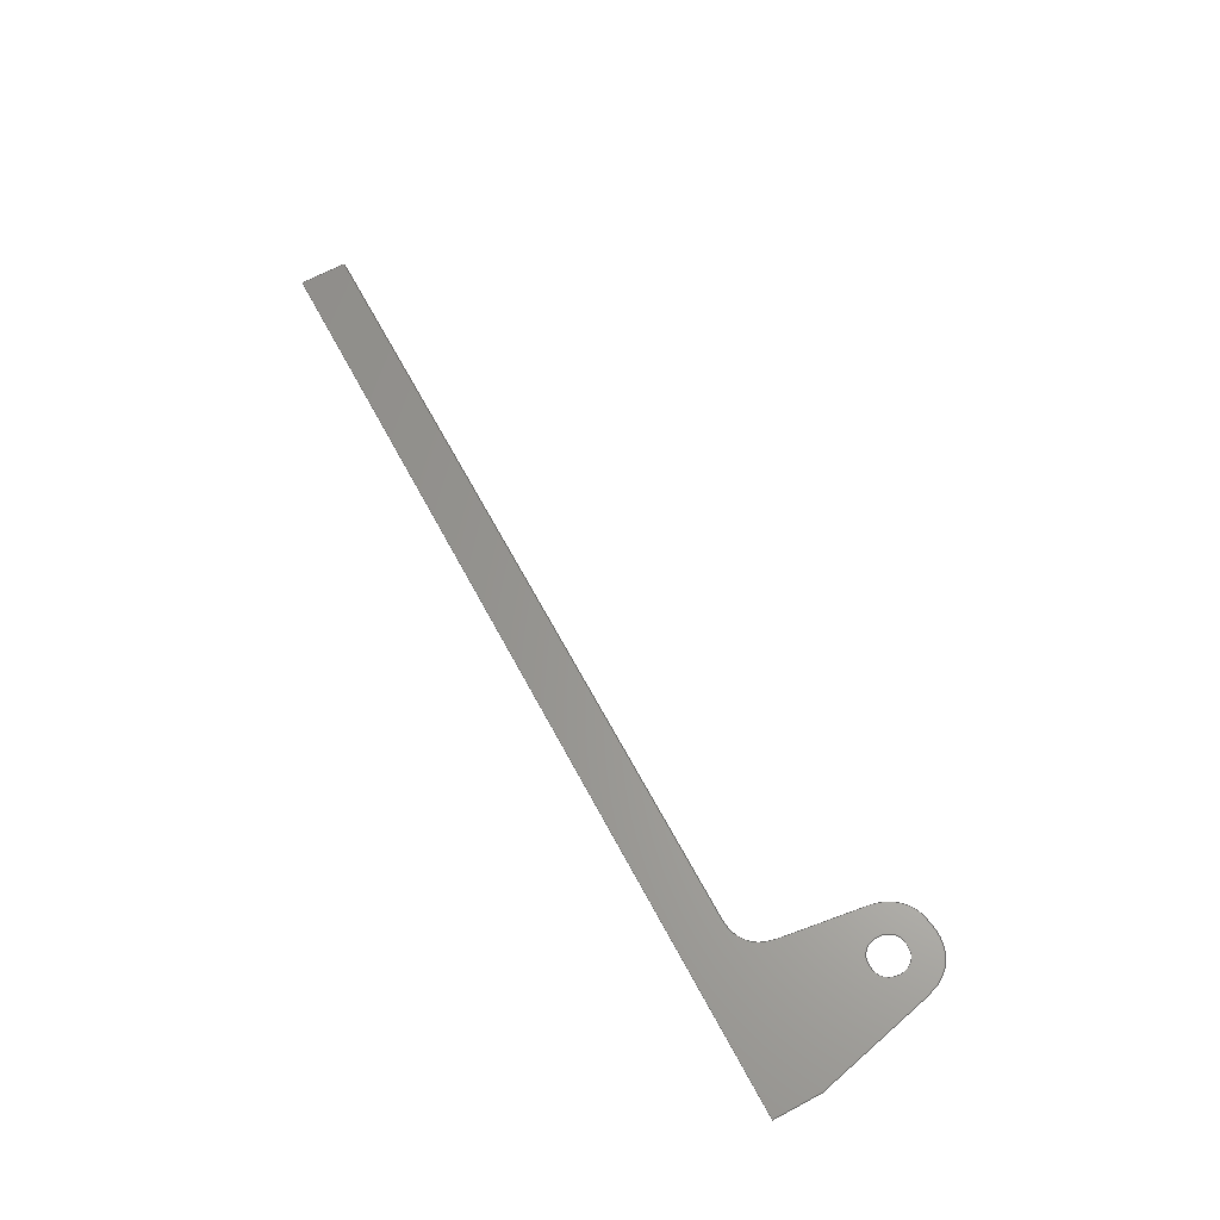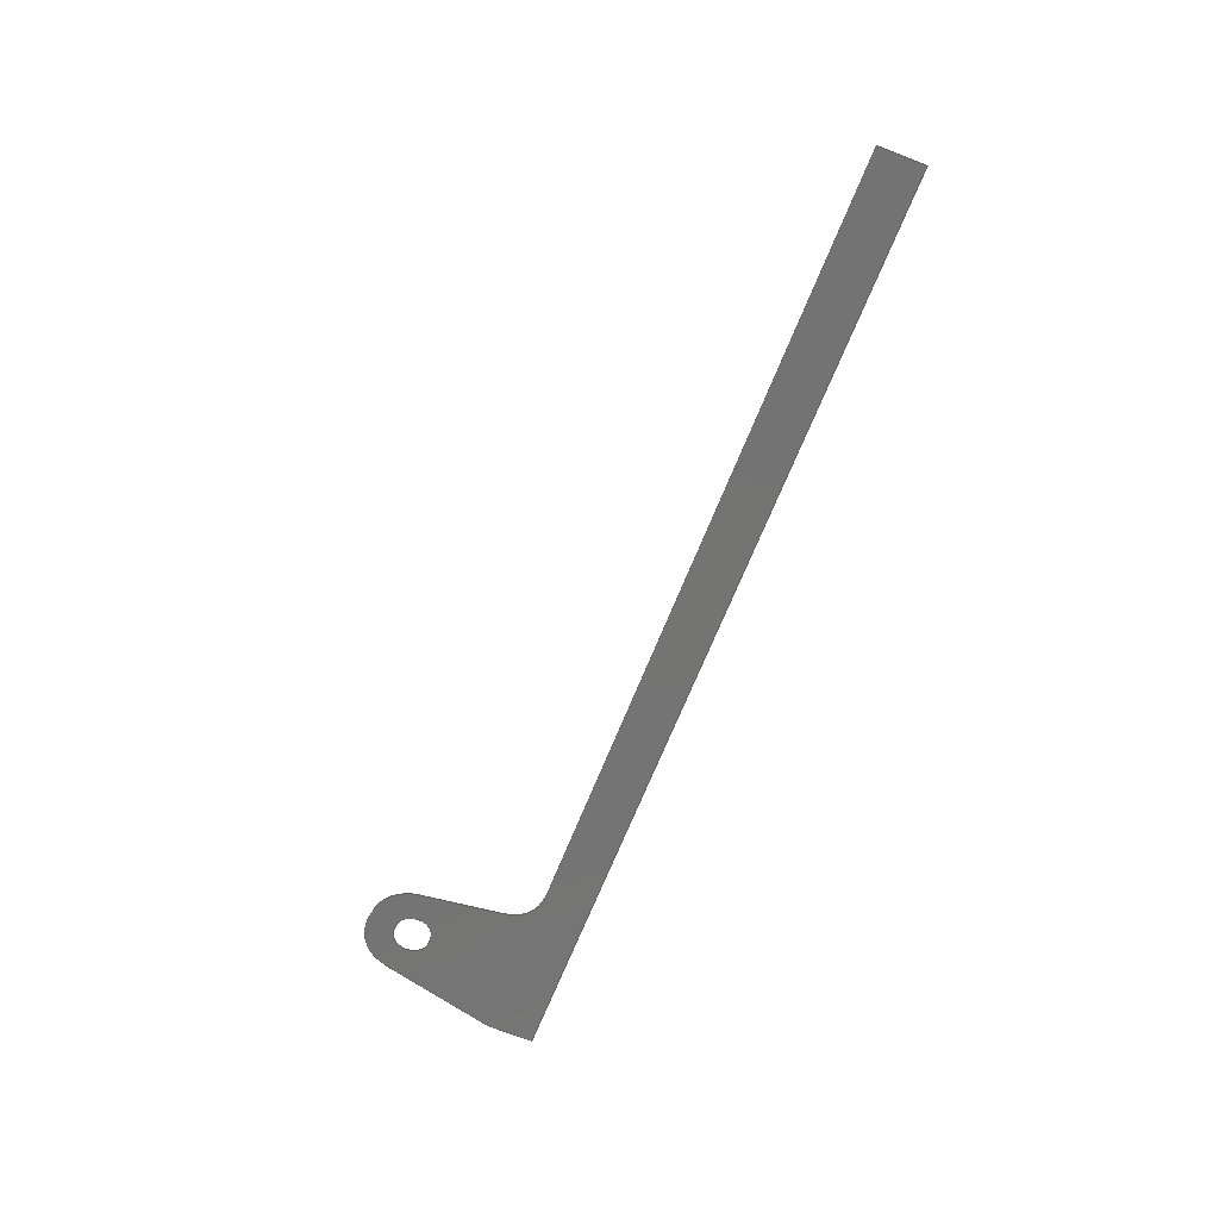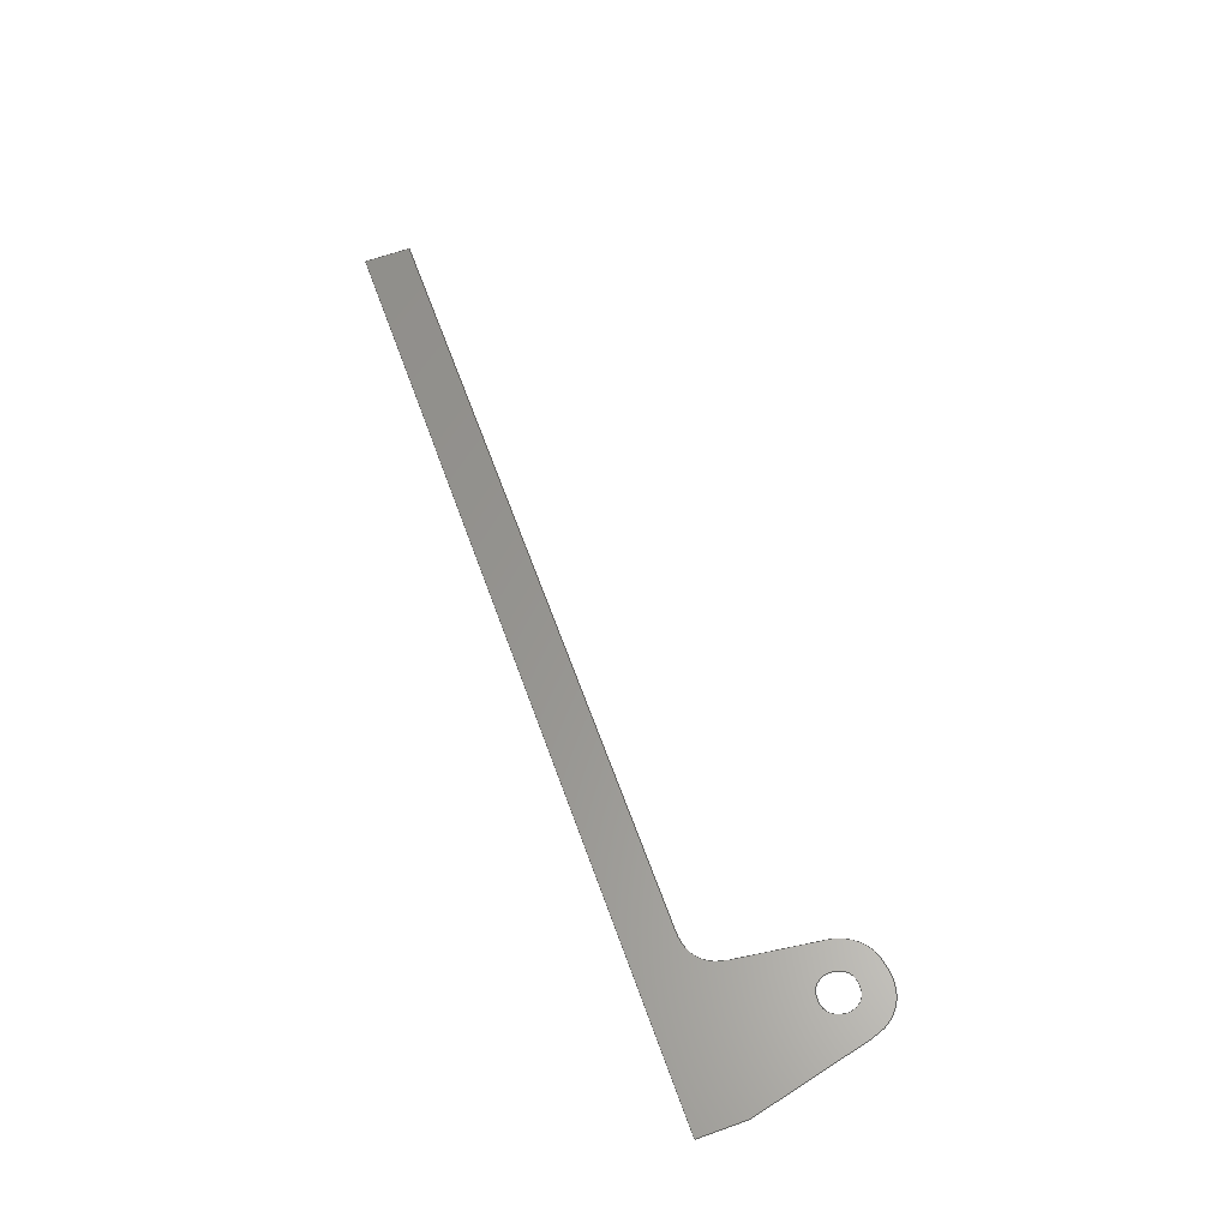
<metadata>
{"format":"step","ext":"stp","renderer":"f3d","projection":"perspective","resolution":1024,"background":"white","views":[{"elev":68.8,"azim":-117.2,"up":"+Y"},{"elev":-72.0,"azim":69.3,"up":"+Y"},{"elev":66.2,"azim":-108.9,"up":"+Y"}]}
</metadata>
<code>
ISO-10303-21;
DATA;
#1 = APPLICATION_PROTOCOL_DEFINITION('committee draft',
  'automotive_design',1997,#2);
#2 = APPLICATION_CONTEXT(
  'core data for automotive mechanical design processes');
#3 = SHAPE_DEFINITION_REPRESENTATION(#4,#10);
#4 = PRODUCT_DEFINITION_SHAPE('','',#5);
#5 = PRODUCT_DEFINITION('design','',#6,#9);
#6 = PRODUCT_DEFINITION_FORMATION('','',#7);
#7 = PRODUCT('Open CASCADE STEP translator 6.8 848',
  'Open CASCADE STEP translator 6.8 848','',(#8));
#8 = MECHANICAL_CONTEXT('',#2,'mechanical');
#9 = PRODUCT_DEFINITION_CONTEXT('part definition',#2,'design');
#10 = MANIFOLD_SURFACE_SHAPE_REPRESENTATION('',(#11,#15),#277);
#11 = AXIS2_PLACEMENT_3D('',#12,#13,#14);
#12 = CARTESIAN_POINT('',(0,0,0));
#13 = DIRECTION('',(0,0,1));
#14 = DIRECTION('',(1,0,-0));
#15 = SHELL_BASED_SURFACE_MODEL('',(#16));
#16 = OPEN_SHELL('',(#17));
#17 = ADVANCED_FACE('',(#18,#187),#32,.T.);
#18 = FACE_BOUND('',#19,.F.);
#19 = EDGE_LOOP('',(#20,#43,#59,#81,#103,#119,#141,#157,#173));
#20 = ORIENTED_EDGE('',*,*,#21,.T.);
#21 = EDGE_CURVE('',#22,#24,#26,.T.);
#22 = VERTEX_POINT('',#23);
#23 = CARTESIAN_POINT('',(-22.53,2.408,-11.01
    ));
#24 = VERTEX_POINT('',#25);
#25 = CARTESIAN_POINT('',(-22.47,2.405,-5.956
    ));
#26 = SURFACE_CURVE('',#27,(#31),.PCURVE_S1);
#27 = LINE('',#28,#29);
#28 = CARTESIAN_POINT('',(-22.53,2.408,-11.01
    ));
#29 = VECTOR('',#30,1);
#30 = DIRECTION('',(0.01063,-0.000551,
    0.9999));
#31 = PCURVE('',#32,#37);
#32 = PLANE('',#33);
#33 = AXIS2_PLACEMENT_3D('',#34,#35,#36);
#34 = CARTESIAN_POINT('',(80.29,-8.6,9.714
    ));
#35 = DIRECTION('',(-0.1066,-0.9943,0.0005851));
#36 = DIRECTION('',(-0.9942,0.1066,0.01063));
#37 = DEFINITIONAL_REPRESENTATION('',(#38),#42);
#38 = LINE('',#39,#40);
#39 = CARTESIAN_POINT('',(103.2,21.82));
#40 = VECTOR('',#41,1);
#41 = DIRECTION('',(6.772e-15,-1));
#42 = ( GEOMETRIC_REPRESENTATION_CONTEXT(2) 
PARAMETRIC_REPRESENTATION_CONTEXT() REPRESENTATION_CONTEXT('2D SPACE',''
  ) );
#43 = ORIENTED_EDGE('',*,*,#44,.T.);
#44 = EDGE_CURVE('',#24,#45,#47,.T.);
#45 = VERTEX_POINT('',#46);
#46 = CARTESIAN_POINT('',(-19.34,2.077,6.673)
  );
#47 = SURFACE_CURVE('',#48,(#52),.PCURVE_S1);
#48 = LINE('',#49,#50);
#49 = CARTESIAN_POINT('',(-22.47,2.405,-5.956
    ));
#50 = VECTOR('',#51,1);
#51 = DIRECTION('',(0.2406,-0.02521,0.9703));
#52 = PCURVE('',#32,#53);
#53 = DEFINITIONAL_REPRESENTATION('',(#54),#58);
#54 = LINE('',#55,#56);
#55 = CARTESIAN_POINT('',(103.2,16.77));
#56 = VECTOR('',#57,1);
#57 = DIRECTION('',(-0.2315,-0.9728));
#58 = ( GEOMETRIC_REPRESENTATION_CONTEXT(2) 
PARAMETRIC_REPRESENTATION_CONTEXT() REPRESENTATION_CONTEXT('2D SPACE',''
  ) );
#59 = ORIENTED_EDGE('',*,*,#60,.T.);
#60 = EDGE_CURVE('',#45,#61,#63,.T.);
#61 = VERTEX_POINT('',#62);
#62 = CARTESIAN_POINT('',(-14.21,1.529,10.45)
  );
#63 = SURFACE_CURVE('',#64,(#71),.PCURVE_S1);
#64 = B_SPLINE_CURVE_WITH_KNOTS('',3,(#65,#66,#67,#68,#69,#70),
  .UNSPECIFIED.,.F.,.F.,(4,1,1,4),(0,0.3333,0.6667,1),
  .UNSPECIFIED.);
#65 = CARTESIAN_POINT('',(-19.34,2.077,6.673)
  );
#66 = CARTESIAN_POINT('',(-19.12,2.054,7.545));
#67 = CARTESIAN_POINT('',(-18.44,1.982,8.99));
#68 = CARTESIAN_POINT('',(-16.55,1.78,10.36
    ));
#69 = CARTESIAN_POINT('',(-15.05,1.619,10.53)
  );
#70 = CARTESIAN_POINT('',(-14.21,1.529,10.45)
  );
#71 = PCURVE('',#32,#72);
#72 = DEFINITIONAL_REPRESENTATION('',(#73),#80);
#73 = B_SPLINE_CURVE_WITH_KNOTS('',3,(#74,#75,#76,#77,#78,#79),
  .UNSPECIFIED.,.F.,.F.,(4,1,1,4),(0,0.3333,0.6667,1),
  .UNSPECIFIED.);
#74 = CARTESIAN_POINT('',(100.2,4.106));
#75 = CARTESIAN_POINT('',(99.95,3.231));
#76 = CARTESIAN_POINT('',(99.28,1.78));
#77 = CARTESIAN_POINT('',(97.4,0.3909));
#78 = CARTESIAN_POINT('',(95.89,0.2041));
#79 = CARTESIAN_POINT('',(95.04,0.2777));
#80 = ( GEOMETRIC_REPRESENTATION_CONTEXT(2) 
PARAMETRIC_REPRESENTATION_CONTEXT() REPRESENTATION_CONTEXT('2D SPACE',''
  ) );
#81 = ORIENTED_EDGE('',*,*,#82,.T.);
#82 = EDGE_CURVE('',#61,#83,#85,.T.);
#83 = VERTEX_POINT('',#84);
#84 = CARTESIAN_POINT('',(-9.586,1.031,6.099)
  );
#85 = SURFACE_CURVE('',#86,(#93),.PCURVE_S1);
#86 = B_SPLINE_CURVE_WITH_KNOTS('',3,(#87,#88,#89,#90,#91,#92),
  .UNSPECIFIED.,.F.,.F.,(4,1,1,4),(0,0.3333,0.6667,1),
  .UNSPECIFIED.);
#87 = CARTESIAN_POINT('',(-14.21,1.529,10.45)
  );
#88 = CARTESIAN_POINT('',(-13.32,1.433,10.4
    ));
#89 = CARTESIAN_POINT('',(-11.78,1.268,10.02
    ));
#90 = CARTESIAN_POINT('',(-10.13,1.091,8.391)
  );
#91 = CARTESIAN_POINT('',(-9.673,1.041,6.943)
  );
#92 = CARTESIAN_POINT('',(-9.586,1.031,6.099)
  );
#93 = PCURVE('',#32,#94);
#94 = DEFINITIONAL_REPRESENTATION('',(#95),#102);
#95 = B_SPLINE_CURVE_WITH_KNOTS('',3,(#96,#97,#98,#99,#100,#101),
  .UNSPECIFIED.,.F.,.F.,(4,1,1,4),(0,0.3333,0.6667,1),
  .UNSPECIFIED.);
#96 = CARTESIAN_POINT('',(95.04,0.2777));
#97 = CARTESIAN_POINT('',(94.14,0.3106));
#98 = CARTESIAN_POINT('',(92.59,0.675));
#99 = CARTESIAN_POINT('',(90.92,2.289));
#100 = CARTESIAN_POINT('',(90.44,3.733));
#101 = CARTESIAN_POINT('',(90.34,4.575));
#102 = ( GEOMETRIC_REPRESENTATION_CONTEXT(2) 
PARAMETRIC_REPRESENTATION_CONTEXT() REPRESENTATION_CONTEXT('2D SPACE',''
  ) );
#103 = ORIENTED_EDGE('',*,*,#104,.T.);
#104 = EDGE_CURVE('',#83,#105,#107,.T.);
#105 = VERTEX_POINT('',#106);
#106 = CARTESIAN_POINT('',(-8.469,0.9062,
    -2.667));
#107 = SURFACE_CURVE('',#108,(#112),.PCURVE_S1);
#108 = LINE('',#109,#110);
#109 = CARTESIAN_POINT('',(-9.586,1.031,6.099
    ));
#110 = VECTOR('',#111,1);
#111 = DIRECTION('',(0.1264,-0.01413,-0.9919)
  );
#112 = PCURVE('',#32,#113);
#113 = DEFINITIONAL_REPRESENTATION('',(#114),#118);
#114 = LINE('',#115,#116);
#115 = CARTESIAN_POINT('',(90.34,4.575));
#116 = VECTOR('',#117,1);
#117 = DIRECTION('',(-0.1377,0.9905));
#118 = ( GEOMETRIC_REPRESENTATION_CONTEXT(2) 
PARAMETRIC_REPRESENTATION_CONTEXT() REPRESENTATION_CONTEXT('2D SPACE',''
  ) );
#119 = ORIENTED_EDGE('',*,*,#120,.T.);
#120 = EDGE_CURVE('',#105,#121,#123,.T.);
#121 = VERTEX_POINT('',#122);
#122 = CARTESIAN_POINT('',(-4.262,0.4532,-6.22
    ));
#123 = SURFACE_CURVE('',#124,(#131),.PCURVE_S1);
#124 = B_SPLINE_CURVE_WITH_KNOTS('',3,(#125,#126,#127,#128,#129,#130),
  .UNSPECIFIED.,.F.,.F.,(4,1,1,4),(0,0.3333,0.6667,1),
  .UNSPECIFIED.);
#125 = CARTESIAN_POINT('',(-8.469,0.9062,
    -2.667));
#126 = CARTESIAN_POINT('',(-8.374,0.8956,
    -3.411));
#127 = CARTESIAN_POINT('',(-7.936,0.8479,-4.666
    ));
#128 = CARTESIAN_POINT('',(-6.572,0.701,-5.918
    ));
#129 = CARTESIAN_POINT('',(-5.119,0.545,
    -6.204));
#130 = CARTESIAN_POINT('',(-4.262,0.4532,-6.22
    ));
#131 = PCURVE('',#32,#132);
#132 = DEFINITIONAL_REPRESENTATION('',(#133),#140);
#133 = B_SPLINE_CURVE_WITH_KNOTS('',3,(#134,#135,#136,#137,#138,#139),
  .UNSPECIFIED.,.F.,.F.,(4,1,1,4),(0,0.3333,0.6667,1),
  .UNSPECIFIED.);
#134 = CARTESIAN_POINT('',(89.13,13.33));
#135 = CARTESIAN_POINT('',(89.02,14.07));
#136 = CARTESIAN_POINT('',(88.57,15.32));
#137 = CARTESIAN_POINT('',(87.19,16.56));
#138 = CARTESIAN_POINT('',(85.72,16.83));
#139 = CARTESIAN_POINT('',(84.86,16.84));
#140 = ( GEOMETRIC_REPRESENTATION_CONTEXT(2) 
PARAMETRIC_REPRESENTATION_CONTEXT() REPRESENTATION_CONTEXT('2D SPACE',''
  ) );
#141 = ORIENTED_EDGE('',*,*,#142,.T.);
#142 = EDGE_CURVE('',#121,#143,#145,.T.);
#143 = VERTEX_POINT('',#144);
#144 = CARTESIAN_POINT('',(79.49,-8.525,
    -7.115));
#145 = SURFACE_CURVE('',#146,(#150),.PCURVE_S1);
#146 = LINE('',#147,#148);
#147 = CARTESIAN_POINT('',(-4.262,0.4532,-6.22
    ));
#148 = VECTOR('',#149,1);
#149 = DIRECTION('',(0.9942,-0.1066,-0.01063)
  );
#150 = PCURVE('',#32,#151);
#151 = DEFINITIONAL_REPRESENTATION('',(#152),#156);
#152 = LINE('',#153,#154);
#153 = CARTESIAN_POINT('',(84.86,16.84));
#154 = VECTOR('',#155,1);
#155 = DIRECTION('',(-1,-3.189e-18));
#156 = ( GEOMETRIC_REPRESENTATION_CONTEXT(2) 
PARAMETRIC_REPRESENTATION_CONTEXT() REPRESENTATION_CONTEXT('2D SPACE',''
  ) );
#157 = ORIENTED_EDGE('',*,*,#158,.T.);
#158 = EDGE_CURVE('',#143,#159,#161,.T.);
#159 = VERTEX_POINT('',#160);
#160 = CARTESIAN_POINT('',(79.44,-8.522,
    -12.1));
#161 = SURFACE_CURVE('',#162,(#166),.PCURVE_S1);
#162 = LINE('',#163,#164);
#163 = CARTESIAN_POINT('',(79.49,-8.525,
    -7.115));
#164 = VECTOR('',#165,1);
#165 = DIRECTION('',(-0.01063,0.000551,
    -0.9999));
#166 = PCURVE('',#32,#167);
#167 = DEFINITIONAL_REPRESENTATION('',(#168),#172);
#168 = LINE('',#169,#170);
#169 = CARTESIAN_POINT('',(0.6189,16.84));
#170 = VECTOR('',#171,1);
#171 = DIRECTION('',(-5.73e-16,1));
#172 = ( GEOMETRIC_REPRESENTATION_CONTEXT(2) 
PARAMETRIC_REPRESENTATION_CONTEXT() REPRESENTATION_CONTEXT('2D SPACE',''
  ) );
#173 = ORIENTED_EDGE('',*,*,#174,.T.);
#174 = EDGE_CURVE('',#159,#22,#175,.T.);
#175 = SURFACE_CURVE('',#176,(#180),.PCURVE_S1);
#176 = LINE('',#177,#178);
#177 = CARTESIAN_POINT('',(79.44,-8.522,
    -12.1));
#178 = VECTOR('',#179,1);
#179 = DIRECTION('',(-0.9942,0.1066,0.01063)
  );
#180 = PCURVE('',#32,#181);
#181 = DEFINITIONAL_REPRESENTATION('',(#182),#186);
#182 = LINE('',#183,#184);
#183 = CARTESIAN_POINT('',(0.6189,21.82));
#184 = VECTOR('',#185,1);
#185 = DIRECTION('',(1,3.189e-18));
#186 = ( GEOMETRIC_REPRESENTATION_CONTEXT(2) 
PARAMETRIC_REPRESENTATION_CONTEXT() REPRESENTATION_CONTEXT('2D SPACE',''
  ) );
#187 = FACE_BOUND('',#188,.F.);
#188 = EDGE_LOOP('',(#189,#213,#235,#257));
#189 = ORIENTED_EDGE('',*,*,#190,.T.);
#190 = EDGE_CURVE('',#191,#193,#195,.T.);
#191 = VERTEX_POINT('',#192);
#192 = CARTESIAN_POINT('',(-14.49,1.558,7.462
    ));
#193 = VERTEX_POINT('',#194);
#194 = CARTESIAN_POINT('',(-16.51,1.772,5.488)
  );
#195 = SURFACE_CURVE('',#196,(#203),.PCURVE_S1);
#196 = B_SPLINE_CURVE_WITH_KNOTS('',3,(#197,#198,#199,#200,#201,#202),
  .UNSPECIFIED.,.F.,.F.,(4,1,1,4),(0,0.3333,0.6667,1),
  .UNSPECIFIED.);
#197 = CARTESIAN_POINT('',(-14.49,1.558,7.462
    ));
#198 = CARTESIAN_POINT('',(-14.91,1.603,7.474
    ));
#199 = CARTESIAN_POINT('',(-15.62,1.679,7.341
    ));
#200 = CARTESIAN_POINT('',(-16.33,1.754,6.542
    ));
#201 = CARTESIAN_POINT('',(-16.49,1.771,5.876)
  );
#202 = CARTESIAN_POINT('',(-16.51,1.772,5.488)
  );
#203 = PCURVE('',#32,#204);
#204 = DEFINITIONAL_REPRESENTATION('',(#205),#212);
#205 = B_SPLINE_CURVE_WITH_KNOTS('',3,(#206,#207,#208,#209,#210,#211),
  .UNSPECIFIED.,.F.,.F.,(4,1,1,4),(0,0.3333,0.6667,1),
  .UNSPECIFIED.);
#206 = CARTESIAN_POINT('',(95.29,3.265));
#207 = CARTESIAN_POINT('',(95.72,3.258));
#208 = CARTESIAN_POINT('',(96.43,3.398));
#209 = CARTESIAN_POINT('',(97.13,4.205));
#210 = CARTESIAN_POINT('',(97.29,4.872));
#211 = CARTESIAN_POINT('',(97.3,5.261));
#212 = ( GEOMETRIC_REPRESENTATION_CONTEXT(2) 
PARAMETRIC_REPRESENTATION_CONTEXT() REPRESENTATION_CONTEXT('2D SPACE',''
  ) );
#213 = ORIENTED_EDGE('',*,*,#214,.T.);
#214 = EDGE_CURVE('',#193,#215,#217,.T.);
#215 = VERTEX_POINT('',#216);
#216 = CARTESIAN_POINT('',(-14.54,1.561,3.465
    ));
#217 = SURFACE_CURVE('',#218,(#225),.PCURVE_S1);
#218 = B_SPLINE_CURVE_WITH_KNOTS('',3,(#219,#220,#221,#222,#223,#224),
  .UNSPECIFIED.,.F.,.F.,(4,1,1,4),(0,0.3333,0.6667,1),
  .UNSPECIFIED.);
#219 = CARTESIAN_POINT('',(-16.51,1.772,5.488)
  );
#220 = CARTESIAN_POINT('',(-16.5,1.771,5.073
    ));
#221 = CARTESIAN_POINT('',(-16.34,1.754,4.37)
  );
#222 = CARTESIAN_POINT('',(-15.6,1.674,3.591
    ));
#223 = CARTESIAN_POINT('',(-14.93,1.602,3.454
    ));
#224 = CARTESIAN_POINT('',(-14.54,1.561,3.465
    ));
#225 = PCURVE('',#32,#226);
#226 = DEFINITIONAL_REPRESENTATION('',(#227),#234);
#227 = B_SPLINE_CURVE_WITH_KNOTS('',3,(#228,#229,#230,#231,#232,#233),
  .UNSPECIFIED.,.F.,.F.,(4,1,1,4),(0,0.3333,0.6667,1),
  .UNSPECIFIED.);
#228 = CARTESIAN_POINT('',(97.3,5.261));
#229 = CARTESIAN_POINT('',(97.28,5.675));
#230 = CARTESIAN_POINT('',(97.12,6.377));
#231 = CARTESIAN_POINT('',(96.36,7.148));
#232 = CARTESIAN_POINT('',(95.69,7.277));
#233 = CARTESIAN_POINT('',(95.3,7.262));
#234 = ( GEOMETRIC_REPRESENTATION_CONTEXT(2) 
PARAMETRIC_REPRESENTATION_CONTEXT() REPRESENTATION_CONTEXT('2D SPACE',''
  ) );
#235 = ORIENTED_EDGE('',*,*,#236,.T.);
#236 = EDGE_CURVE('',#215,#237,#239,.T.);
#237 = VERTEX_POINT('',#238);
#238 = CARTESIAN_POINT('',(-12.53,1.346,5.44
    ));
#239 = SURFACE_CURVE('',#240,(#247),.PCURVE_S1);
#240 = B_SPLINE_CURVE_WITH_KNOTS('',3,(#241,#242,#243,#244,#245,#246),
  .UNSPECIFIED.,.F.,.F.,(4,1,1,4),(0,0.3333,0.6667,1),
  .UNSPECIFIED.);
#241 = CARTESIAN_POINT('',(-14.54,1.561,3.465
    ));
#242 = CARTESIAN_POINT('',(-14.12,1.516,3.454
    ));
#243 = CARTESIAN_POINT('',(-13.41,1.44,3.587
    ));
#244 = CARTESIAN_POINT('',(-12.71,1.365,4.387)
  );
#245 = CARTESIAN_POINT('',(-12.54,1.347,5.052
    ));
#246 = CARTESIAN_POINT('',(-12.53,1.346,5.44
    ));
#247 = PCURVE('',#32,#248);
#248 = DEFINITIONAL_REPRESENTATION('',(#249),#256);
#249 = B_SPLINE_CURVE_WITH_KNOTS('',3,(#250,#251,#252,#253,#254,#255),
  .UNSPECIFIED.,.F.,.F.,(4,1,1,4),(0,0.3333,0.6667,1),
  .UNSPECIFIED.);
#250 = CARTESIAN_POINT('',(95.3,7.262));
#251 = CARTESIAN_POINT('',(94.88,7.269));
#252 = CARTESIAN_POINT('',(94.17,7.129));
#253 = CARTESIAN_POINT('',(93.46,6.32));
#254 = CARTESIAN_POINT('',(93.31,5.654));
#255 = CARTESIAN_POINT('',(93.3,5.266));
#256 = ( GEOMETRIC_REPRESENTATION_CONTEXT(2) 
PARAMETRIC_REPRESENTATION_CONTEXT() REPRESENTATION_CONTEXT('2D SPACE',''
  ) );
#257 = ORIENTED_EDGE('',*,*,#258,.T.);
#258 = EDGE_CURVE('',#237,#191,#259,.T.);
#259 = SURFACE_CURVE('',#260,(#267),.PCURVE_S1);
#260 = B_SPLINE_CURVE_WITH_KNOTS('',3,(#261,#262,#263,#264,#265,#266),
  .UNSPECIFIED.,.F.,.F.,(4,1,1,4),(0,0.3333,0.6667,1),
  .UNSPECIFIED.);
#261 = CARTESIAN_POINT('',(-12.53,1.346,5.44
    ));
#262 = CARTESIAN_POINT('',(-12.54,1.347,5.854
    ));
#263 = CARTESIAN_POINT('',(-12.7,1.365,6.557
    ));
#264 = CARTESIAN_POINT('',(-13.44,1.445,7.337
    ));
#265 = CARTESIAN_POINT('',(-14.1,1.516,7.473
    ));
#266 = CARTESIAN_POINT('',(-14.49,1.558,7.462
    ));
#267 = PCURVE('',#32,#268);
#268 = DEFINITIONAL_REPRESENTATION('',(#269),#276);
#269 = B_SPLINE_CURVE_WITH_KNOTS('',3,(#270,#271,#272,#273,#274,#275),
  .UNSPECIFIED.,.F.,.F.,(4,1,1,4),(0,0.3333,0.6667,1),
  .UNSPECIFIED.);
#270 = CARTESIAN_POINT('',(93.3,5.266));
#271 = CARTESIAN_POINT('',(93.31,4.852));
#272 = CARTESIAN_POINT('',(93.48,4.151));
#273 = CARTESIAN_POINT('',(94.23,3.379));
#274 = CARTESIAN_POINT('',(94.9,3.25));
#275 = CARTESIAN_POINT('',(95.29,3.265));
#276 = ( GEOMETRIC_REPRESENTATION_CONTEXT(2) 
PARAMETRIC_REPRESENTATION_CONTEXT() REPRESENTATION_CONTEXT('2D SPACE',''
  ) );
#277 = ( GEOMETRIC_REPRESENTATION_CONTEXT(3) 
GLOBAL_UNCERTAINTY_ASSIGNED_CONTEXT((#281)) GLOBAL_UNIT_ASSIGNED_CONTEXT
((#278,#279,#280)) REPRESENTATION_CONTEXT('Context #1',
  '3D Context with UNIT and UNCERTAINTY') );
#278 = ( LENGTH_UNIT() NAMED_UNIT(*) SI_UNIT(.MILLI.,.METRE.) );
#279 = ( NAMED_UNIT(*) PLANE_ANGLE_UNIT() SI_UNIT($,.RADIAN.) );
#280 = ( NAMED_UNIT(*) SI_UNIT($,.STERADIAN.) SOLID_ANGLE_UNIT() );
#281 = UNCERTAINTY_MEASURE_WITH_UNIT(LENGTH_MEASURE(1e-07),#278,
  'distance_accuracy_value','confusion accuracy');
#282 = PRODUCT_TYPE('part',$,(#7));
ENDSEC;
END-ISO-10303-21;

</code>
